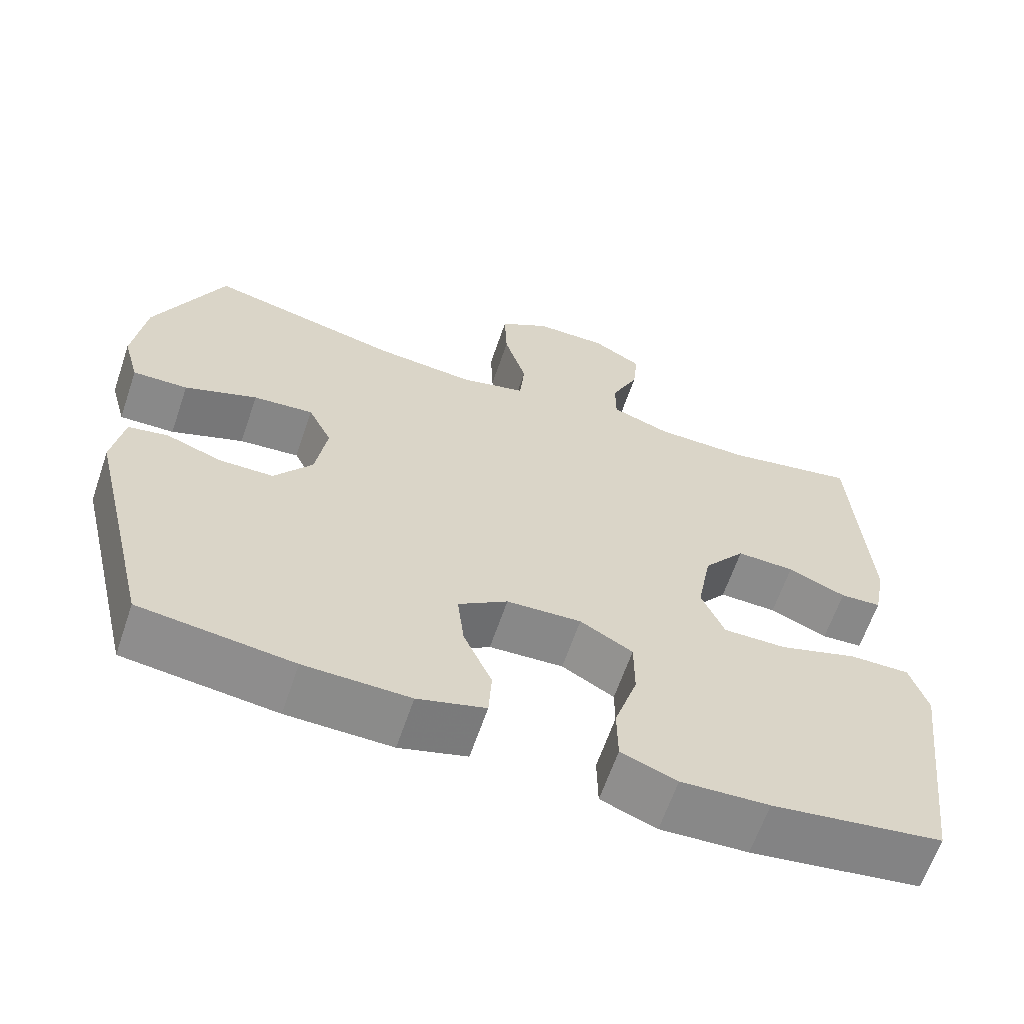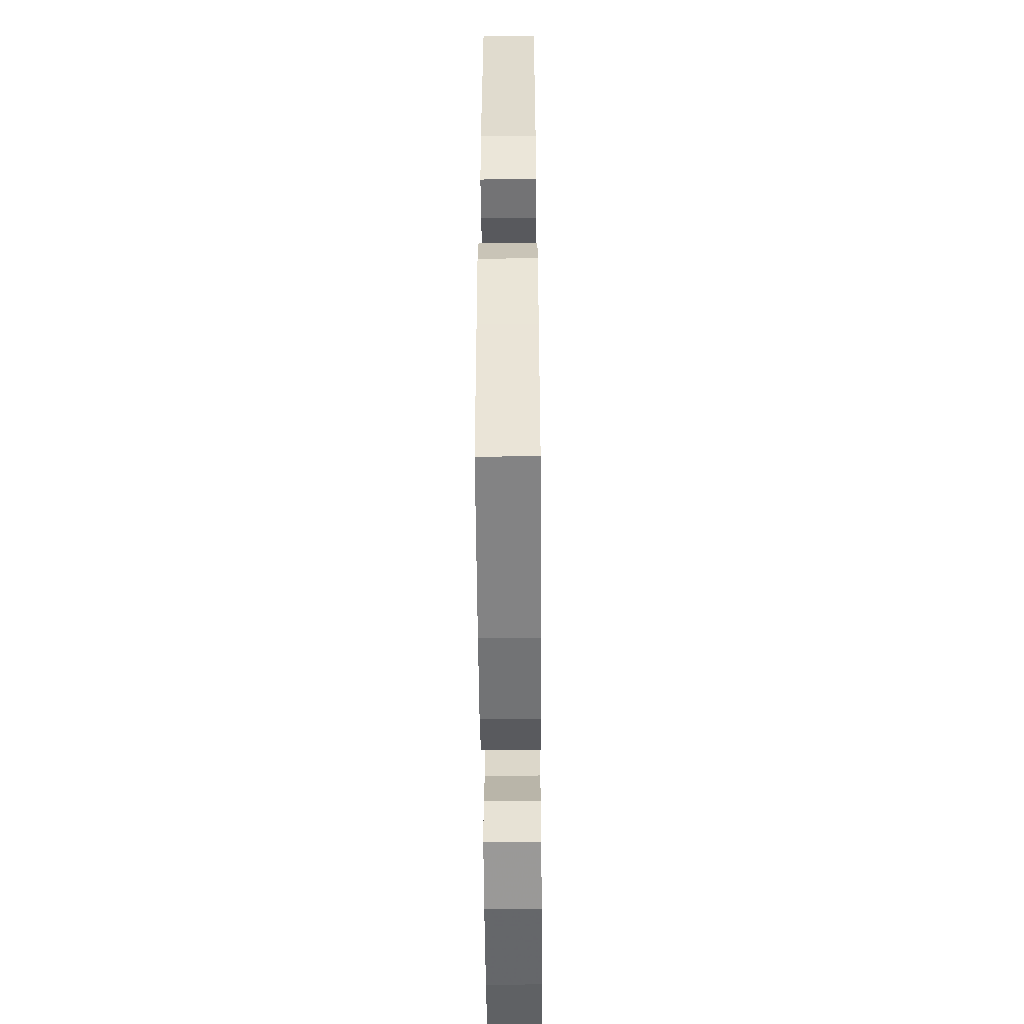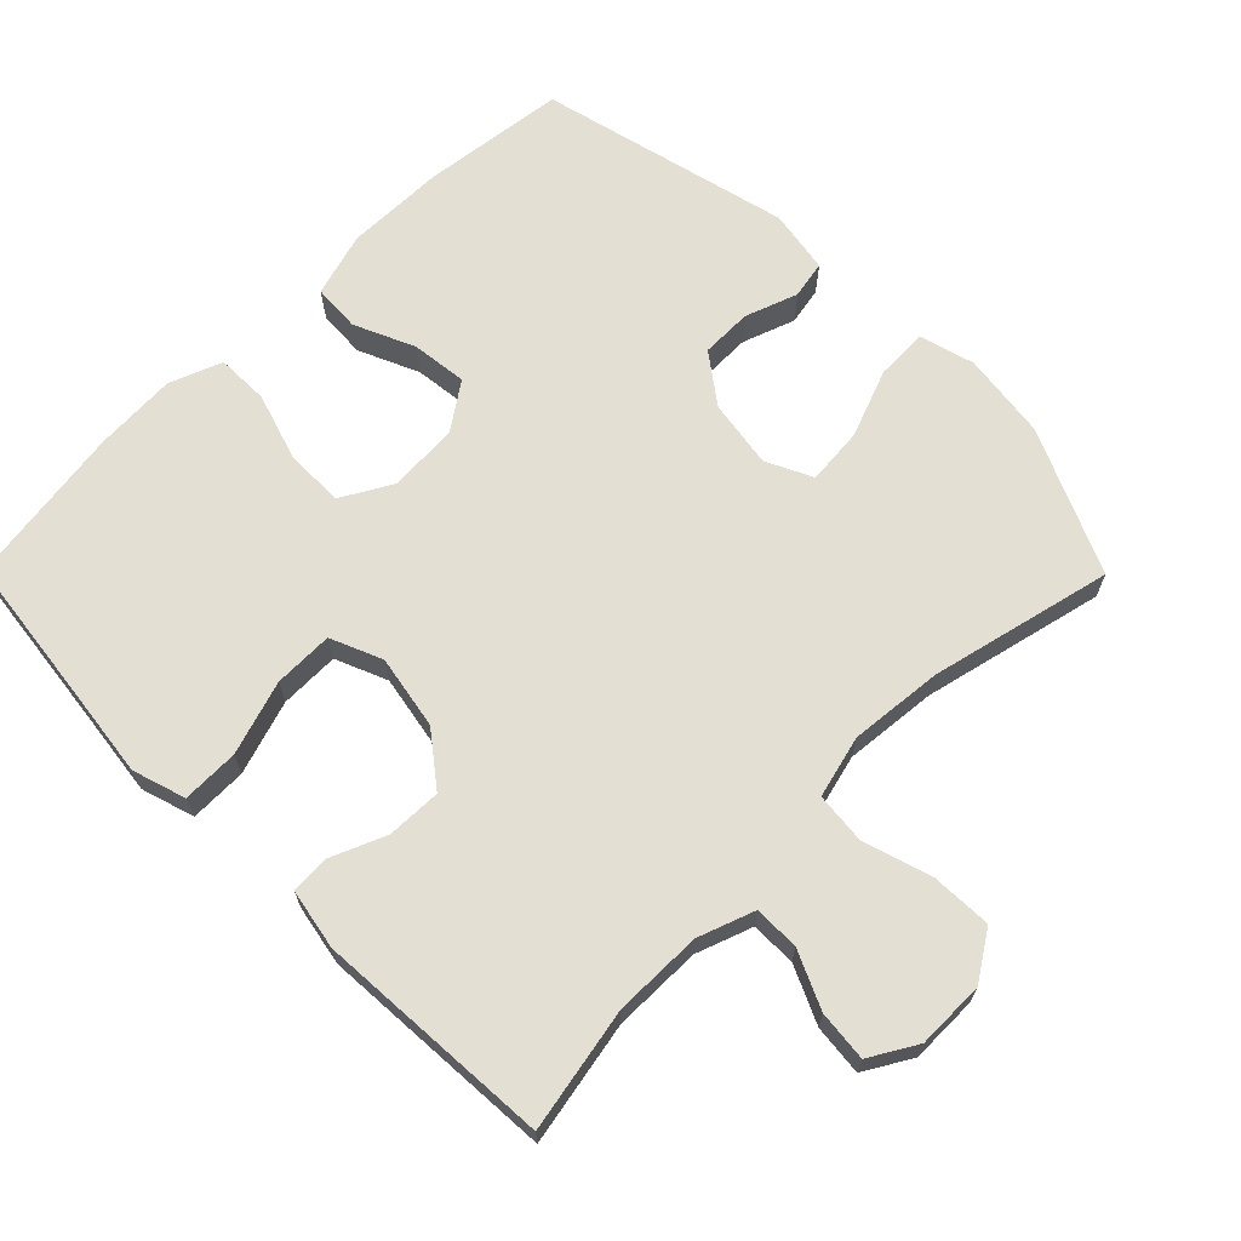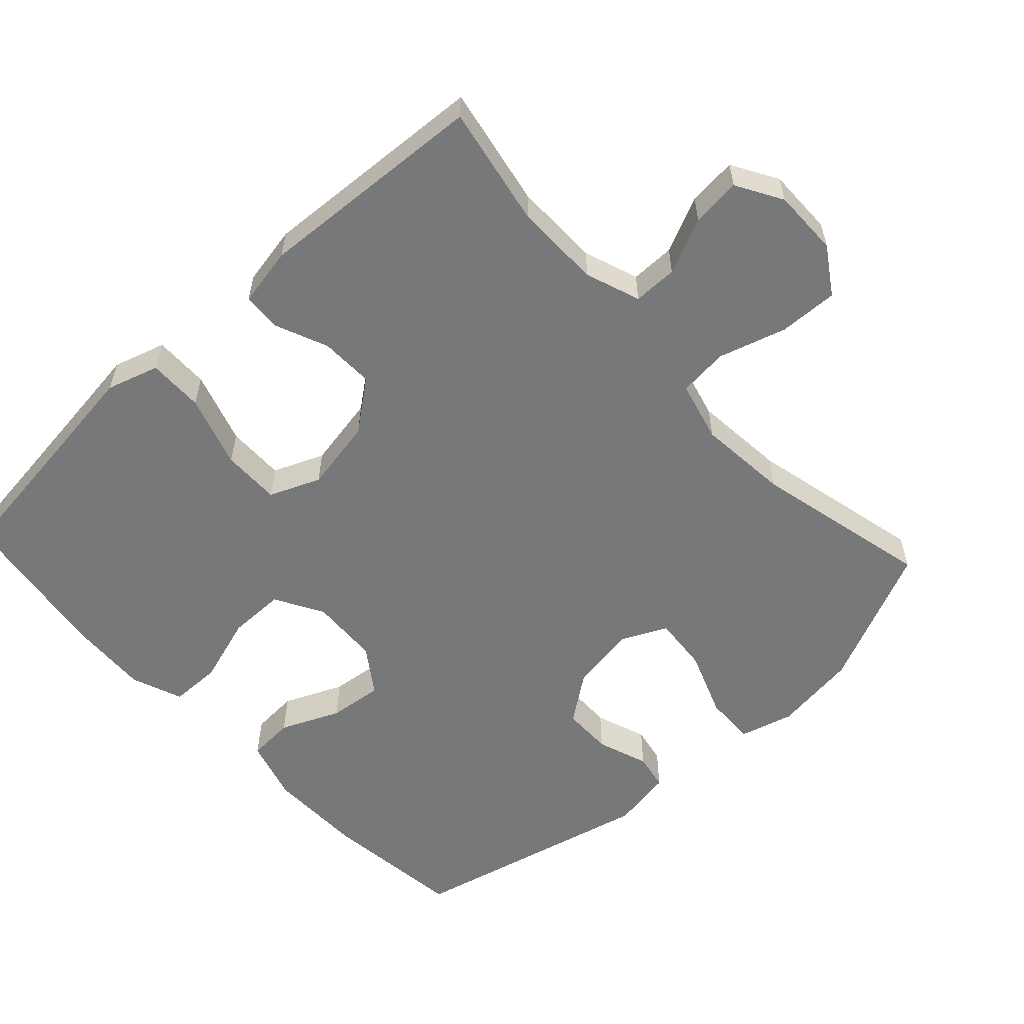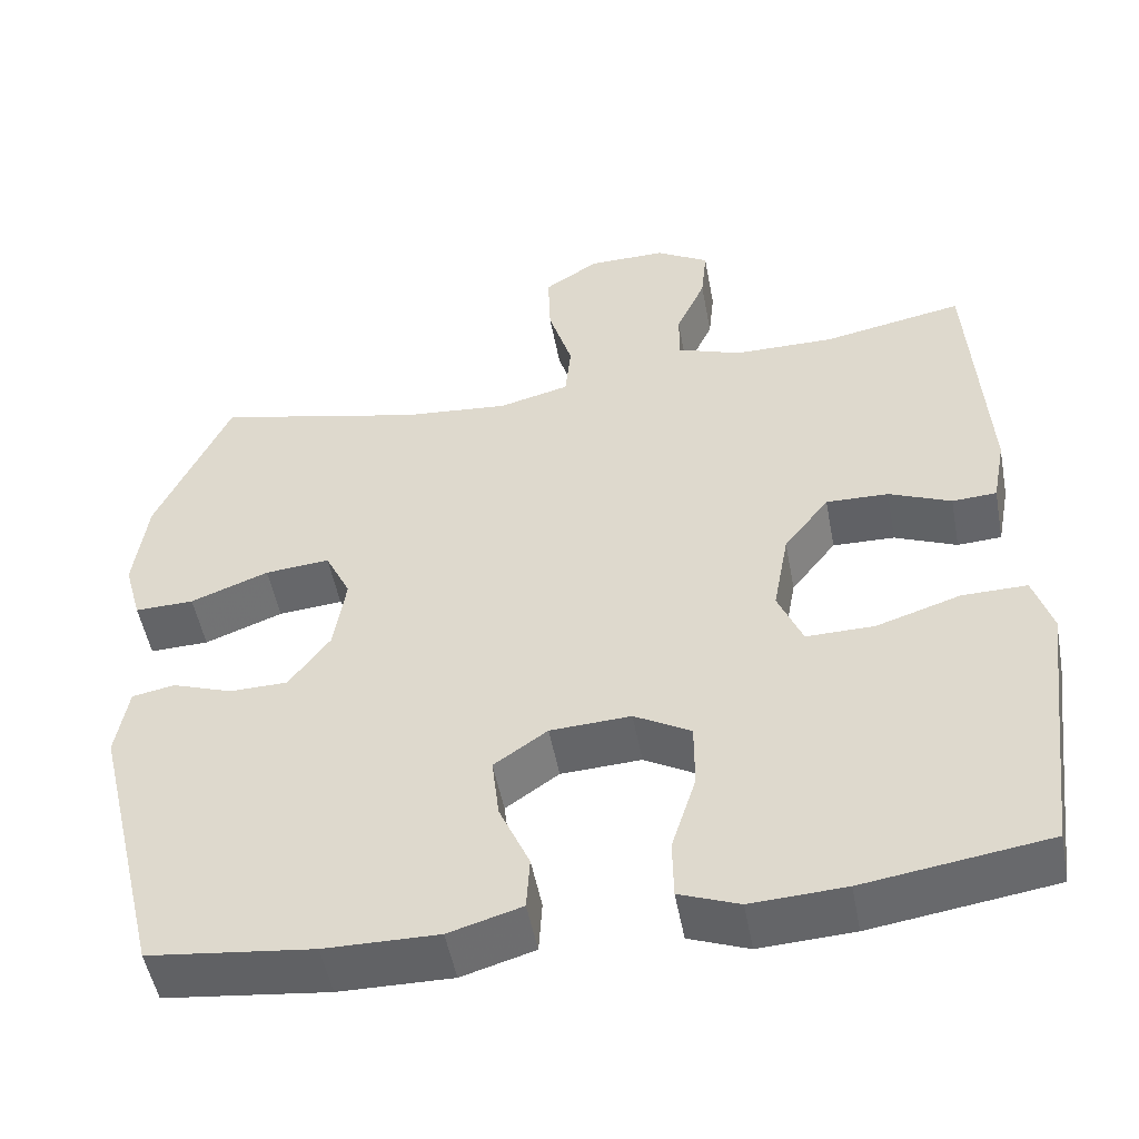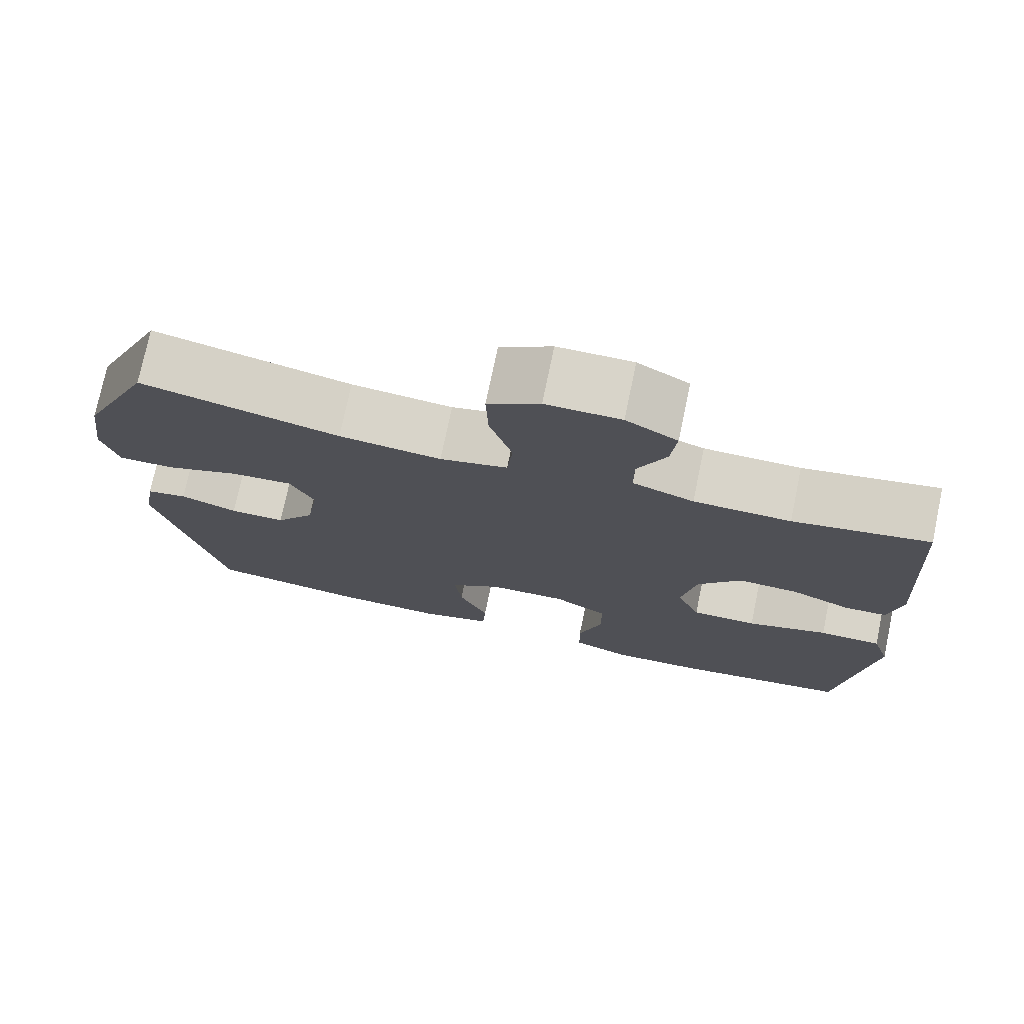
<metadata>
{"format":"obj","ext":"obj","renderer":"f3d","projection":"perspective","resolution":1024,"background":"white","views":[{"elev":-63.5,"azim":161.2,"up":"+Z"},{"elev":-52.8,"azim":-89.5,"up":"+Z"},{"elev":67.1,"azim":-44.8,"up":"+Y"},{"elev":-57.3,"azim":-47.2,"up":"+Y"},{"elev":-50.8,"azim":-169.4,"up":"+Z"},{"elev":75.2,"azim":-168.2,"up":"+Z"}]}
</metadata>
<code>
v -0.5 0.07 -0.5
v -0.527 0.07 -0.283
v -0.542 0.07 -0.166
v -0.519 0.07 -0.092
v -0.44 0.07 -0.093
v -0.337 0.07 -0.126
v -0.254 0.07 -0.127
v -0.224 0.07 -0.055
v -0.243 0.07 0.048
v -0.298 0.07 0.119
v -0.374 0.07 0.117
v -0.45 0.07 0.085
v -0.504 0.07 0.088
v -0.52 0.07 0.172
v -0.5 0.07 0.5
v -0.328 0.07 0.467
v -0.205 0.07 0.468
v -0.127 0.07 0.496
v -0.127 0.07 0.559
v -0.163 0.07 0.638
v -0.17 0.07 0.708
v -0.105 0.07 0.746
v -0.01 0.07 0.745
v 0.056 0.07 0.702
v 0.053 0.07 0.618
v 0.024 0.07 0.522
v 0.031 0.07 0.451
v 0.117 0.07 0.429
v 0.247 0.07 0.441
v 0.5 0.07 0.5
v 0.59 0.07 0.3
v 0.606 0.07 0.18
v 0.585 0.07 0.104
v 0.513 0.07 0.106
v 0.418 0.07 0.142
v 0.339 0.07 0.149
v 0.308 0.07 0.085
v 0.323 0.07 -0.01
v 0.373 0.07 -0.078
v 0.444 0.07 -0.079
v 0.517 0.07 -0.053
v 0.569 0.07 -0.063
v 0.584 0.07 -0.151
v 0.5 0.07 -0.5
v 0.3 0.07 -0.524
v 0.162 0.07 -0.526
v 0.073 0.07 -0.5
v 0.069 0.07 -0.434
v 0.106 0.07 -0.35
v 0.115 0.07 -0.273
v 0.05 0.07 -0.228
v -0.048 0.07 -0.223
v -0.117 0.07 -0.262
v -0.117 0.07 -0.343
v -0.087 0.07 -0.438
v -0.088 0.07 -0.511
v -0.161 0.07 -0.539
v -0.276 0.07 -0.533
v -0.5 0 -0.5
v -0.527 0 -0.283
v -0.542 0 -0.166
v -0.519 0 -0.092
v -0.44 0 -0.093
v -0.337 0 -0.126
v -0.254 0 -0.127
v -0.224 0 -0.055
v -0.243 0 0.048
v -0.298 0 0.119
v -0.374 0 0.117
v -0.45 0 0.085
v -0.504 0 0.088
v -0.52 0 0.172
v -0.5 0 0.5
v -0.328 0 0.467
v -0.205 0 0.468
v -0.127 0 0.496
v -0.127 0 0.559
v -0.163 0 0.638
v -0.17 0 0.708
v -0.105 0 0.746
v -0.01 0 0.745
v 0.056 0 0.702
v 0.053 0 0.618
v 0.024 0 0.522
v 0.031 0 0.451
v 0.117 0 0.429
v 0.247 0 0.441
v 0.5 0 0.5
v 0.59 0 0.3
v 0.606 0 0.18
v 0.585 0 0.104
v 0.513 0 0.106
v 0.418 0 0.142
v 0.339 0 0.149
v 0.308 0 0.085
v 0.323 0 -0.01
v 0.373 0 -0.078
v 0.444 0 -0.079
v 0.517 0 -0.053
v 0.569 0 -0.063
v 0.584 0 -0.151
v 0.5 0 -0.5
v 0.3 0 -0.524
v 0.162 0 -0.526
v 0.073 0 -0.5
v 0.069 0 -0.434
v 0.106 0 -0.35
v 0.115 0 -0.273
v 0.05 0 -0.228
v -0.048 0 -0.223
v -0.117 0 -0.262
v -0.117 0 -0.343
v -0.087 0 -0.438
v -0.088 0 -0.511
v -0.161 0 -0.539
v -0.276 0 -0.533
f 58 1 2
f 57 58 2
f 56 57 2
f 55 56 2
f 54 55 2
f 4 5 6
f 3 4 6
f 2 3 6
f 54 2 6
f 53 54 6
f 52 53 6 7
f 51 52 7 8
f 47 48 49
f 46 47 49
f 45 46 49
f 44 45 49
f 43 44 49
f 42 43 49
f 41 42 49
f 40 41 49
f 39 40 49 50
f 38 39 50 51
f 33 34 35
f 32 33 35
f 31 32 35
f 30 31 35
f 29 30 35
f 28 29 35 36
f 27 28 36 37
f 24 25 26
f 23 24 26
f 22 23 26
f 21 22 26
f 20 21 26
f 19 20 26
f 18 19 26 27
f 51 8 9
f 38 51 9
f 37 38 9
f 27 37 9
f 18 27 9
f 17 18 9
f 14 15 16
f 13 14 16
f 12 13 16
f 11 12 16
f 17 9 10
f 10 11 16 17
f 60 59 116
f 60 116 115
f 60 115 114
f 60 114 113
f 60 113 112
f 64 63 62
f 64 62 61
f 64 61 60
f 64 60 112
f 64 112 111
f 65 64 111 110
f 66 65 110 109
f 107 106 105
f 107 105 104
f 107 104 103
f 107 103 102
f 107 102 101
f 107 101 100
f 107 100 99
f 107 99 98
f 108 107 98 97
f 109 108 97 96
f 93 92 91
f 93 91 90
f 93 90 89
f 93 89 88
f 93 88 87
f 94 93 87 86
f 95 94 86 85
f 84 83 82
f 84 82 81
f 84 81 80
f 84 80 79
f 84 79 78
f 84 78 77
f 85 84 77 76
f 67 66 109
f 67 109 96
f 67 96 95
f 67 95 85
f 67 85 76
f 67 76 75
f 74 73 72
f 74 72 71
f 74 71 70
f 74 70 69
f 68 67 75
f 75 74 69 68
f 1 59 60 2
f 2 60 61 3
f 3 61 62 4
f 4 62 63 5
f 5 63 64 6
f 6 64 65 7
f 7 65 66 8
f 8 66 67 9
f 9 67 68 10
f 10 68 69 11
f 11 69 70 12
f 12 70 71 13
f 13 71 72 14
f 14 72 73 15
f 15 73 74 16
f 16 74 75 17
f 17 75 76 18
f 18 76 77 19
f 19 77 78 20
f 20 78 79 21
f 21 79 80 22
f 22 80 81 23
f 23 81 82 24
f 24 82 83 25
f 25 83 84 26
f 26 84 85 27
f 27 85 86 28
f 28 86 87 29
f 29 87 88 30
f 30 88 89 31
f 31 89 90 32
f 32 90 91 33
f 33 91 92 34
f 34 92 93 35
f 35 93 94 36
f 36 94 95 37
f 37 95 96 38
f 38 96 97 39
f 39 97 98 40
f 40 98 99 41
f 41 99 100 42
f 42 100 101 43
f 43 101 102 44
f 44 102 103 45
f 45 103 104 46
f 46 104 105 47
f 47 105 106 48
f 48 106 107 49
f 49 107 108 50
f 50 108 109 51
f 51 109 110 52
f 52 110 111 53
f 53 111 112 54
f 54 112 113 55
f 55 113 114 56
f 56 114 115 57
f 57 115 116 58
f 58 116 59 1

</code>
